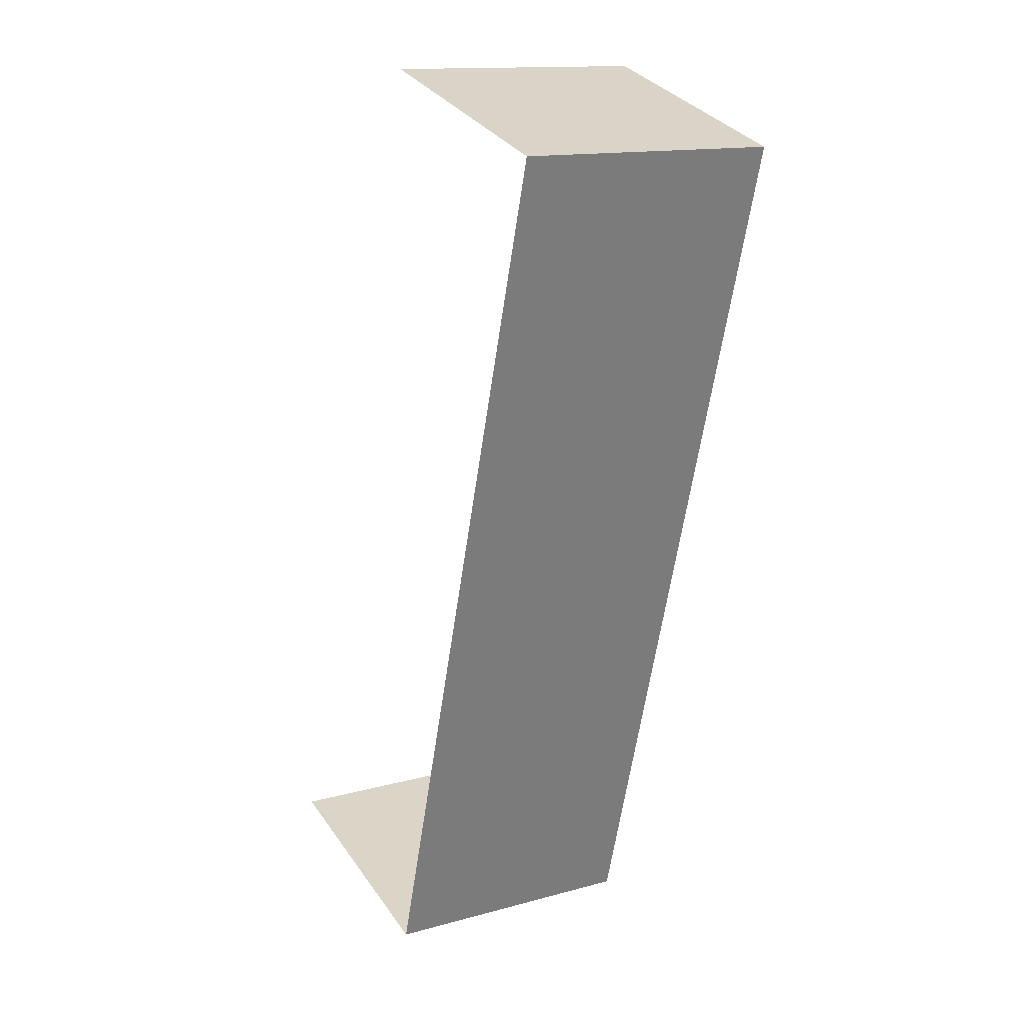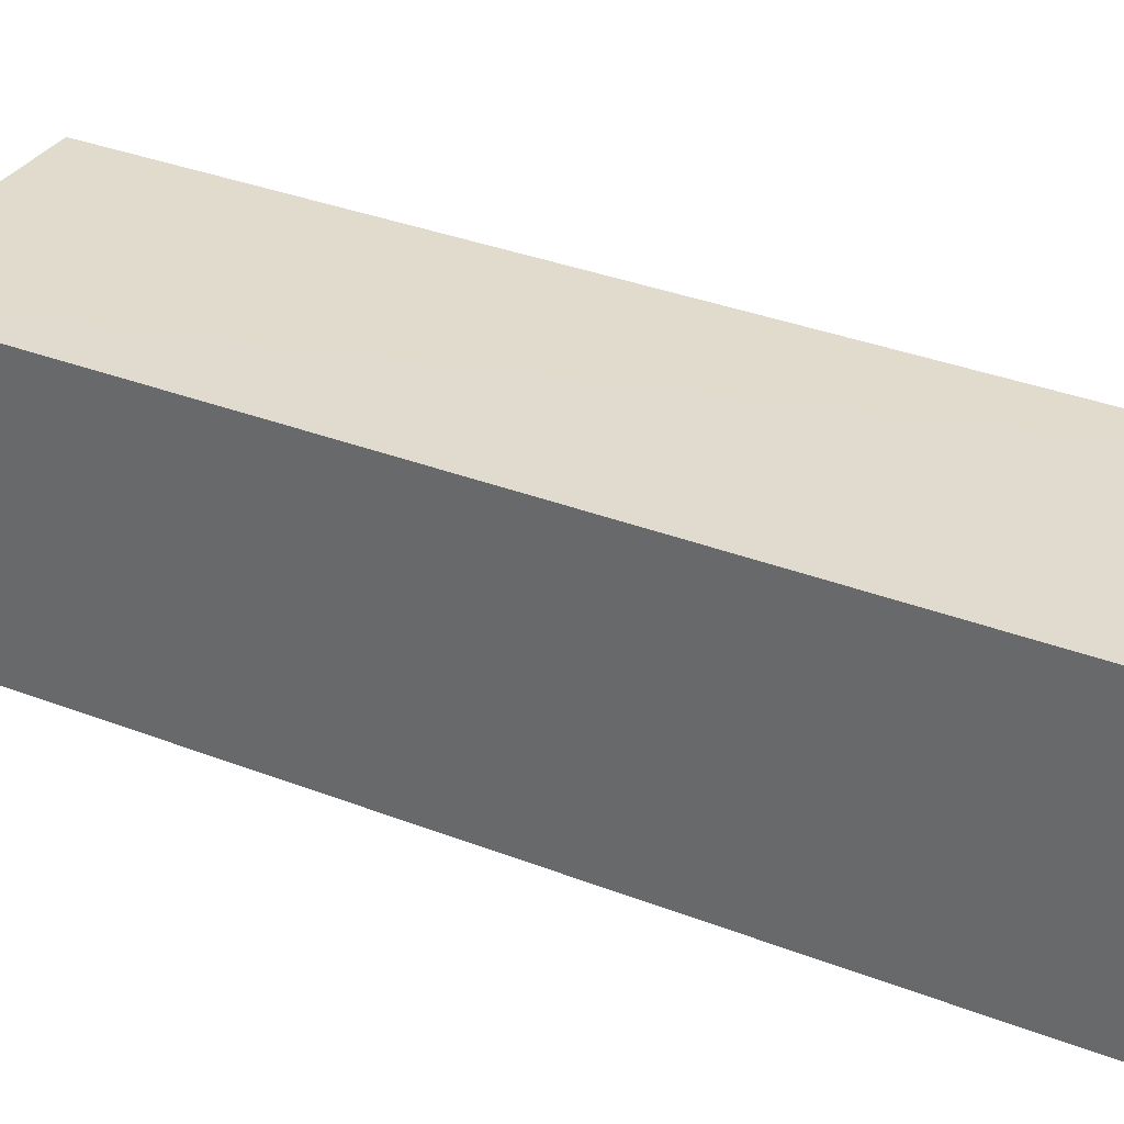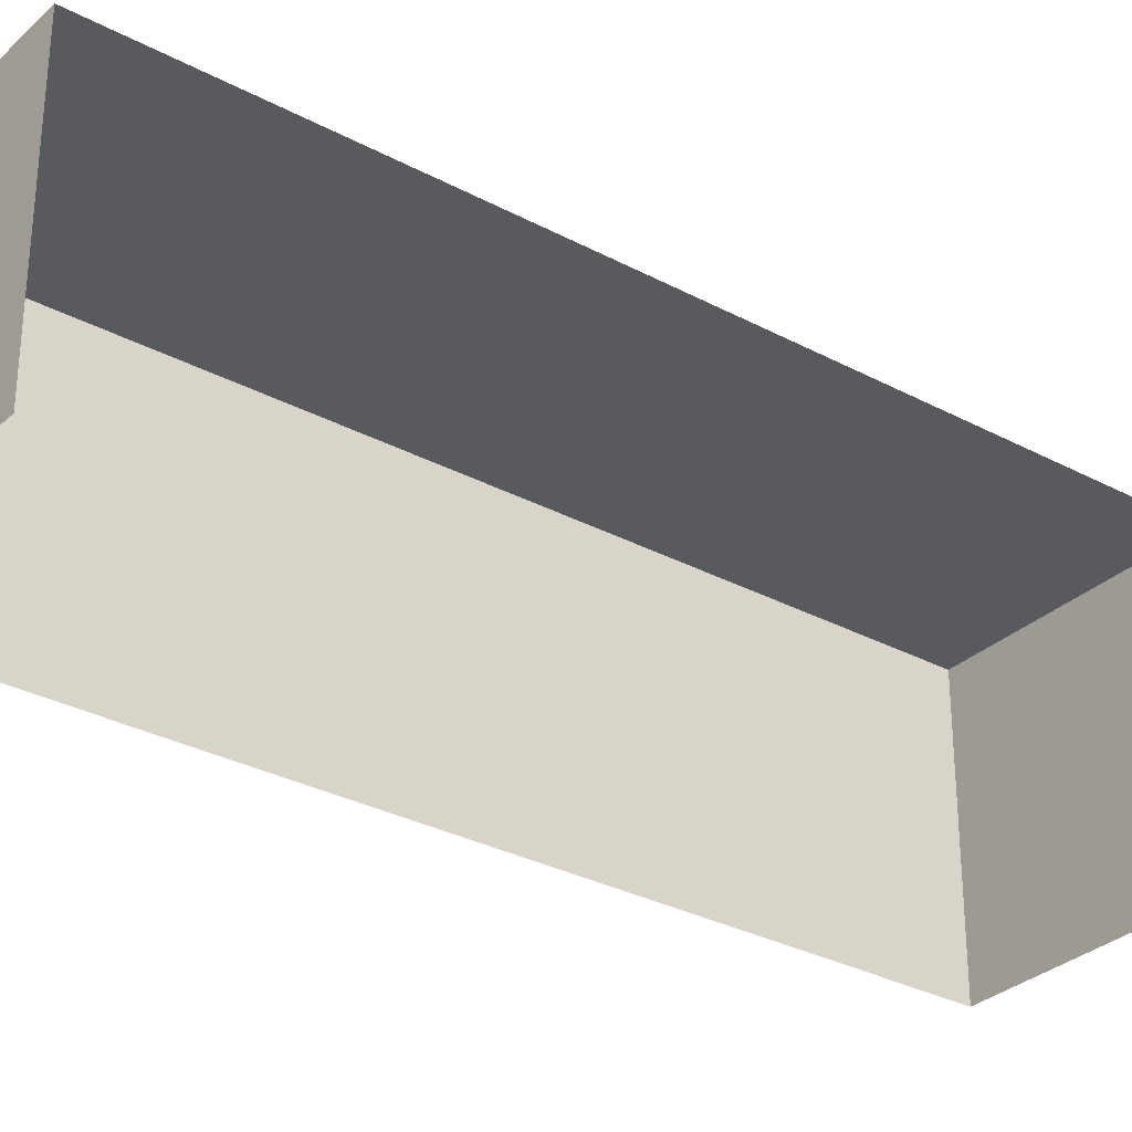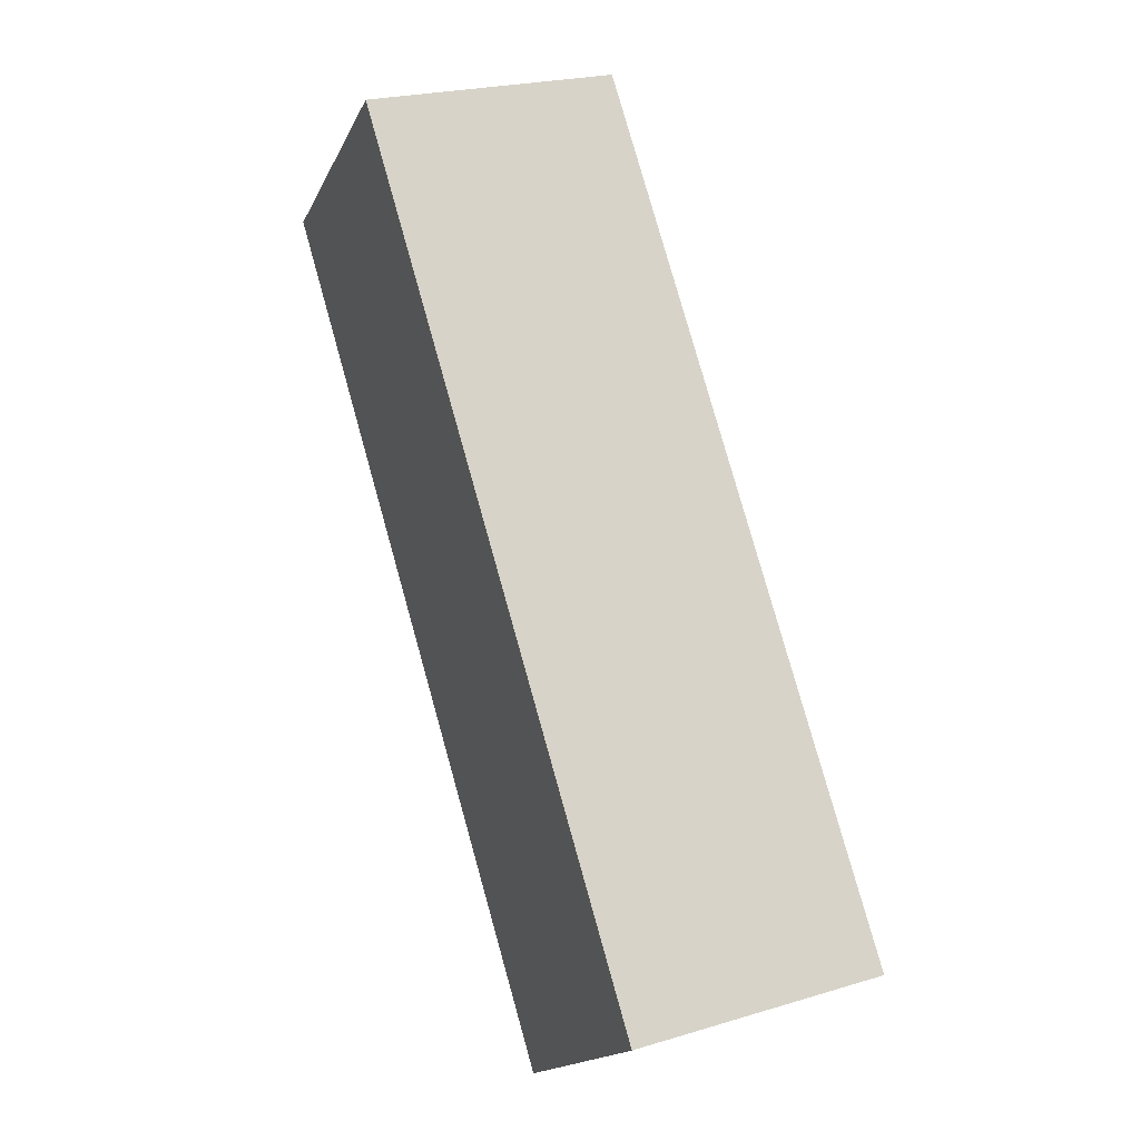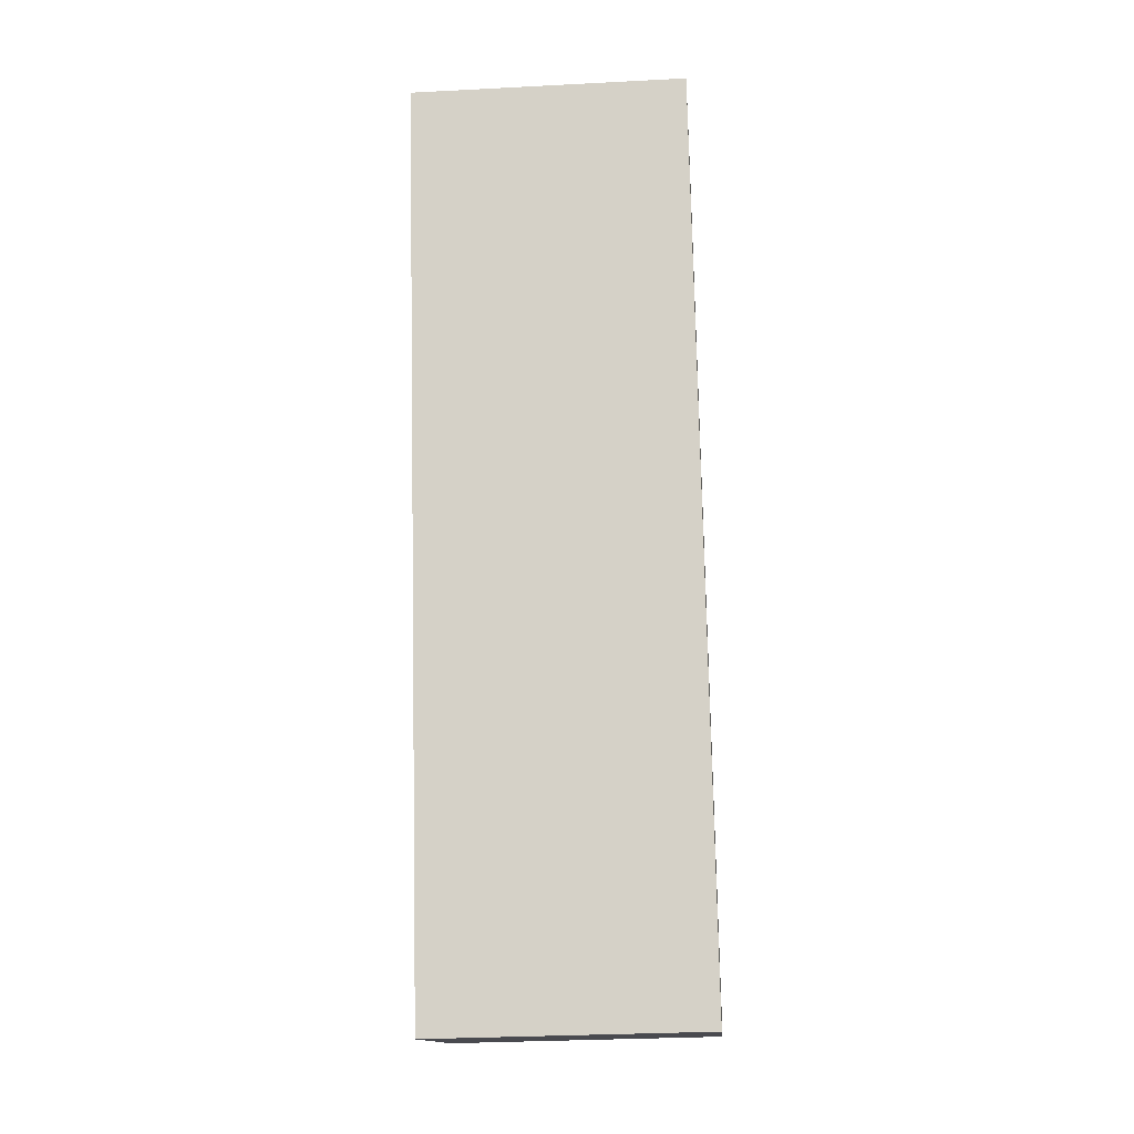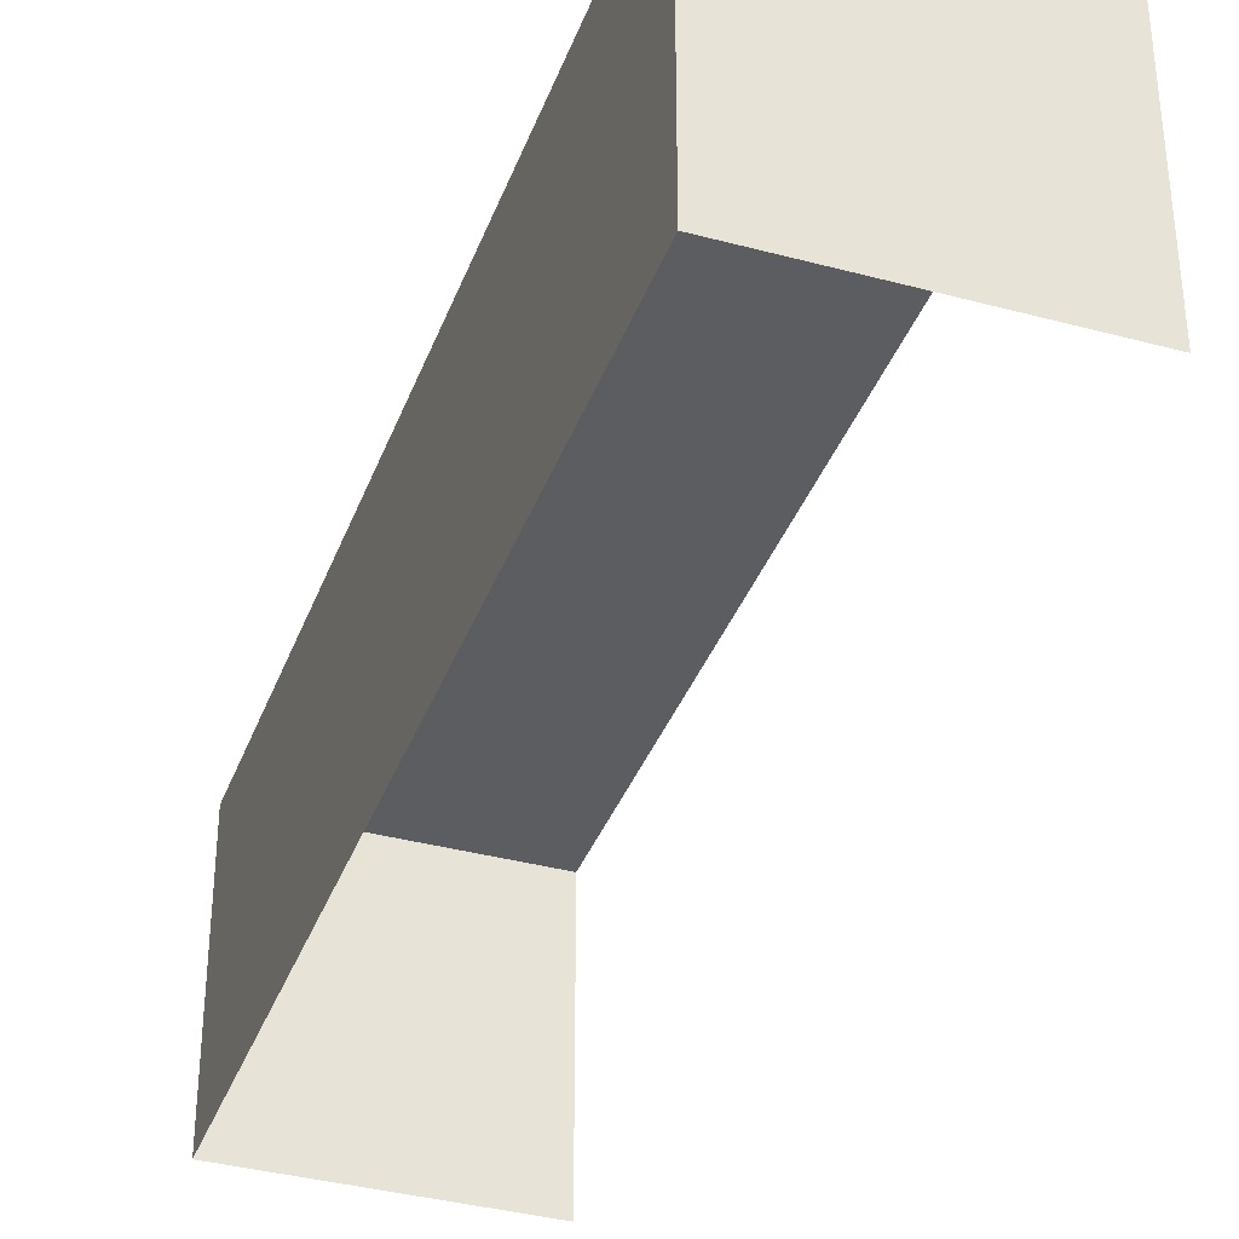
<metadata>
{"format":"obj","ext":"obj","renderer":"f3d","projection":"perspective","resolution":1024,"background":"white","views":[{"elev":13.9,"azim":-120.8,"up":"+Y"},{"elev":33.6,"azim":-45.4,"up":"+Z"},{"elev":-30.7,"azim":69.0,"up":"+Z"},{"elev":-17.3,"azim":-18.9,"up":"+Y"},{"elev":-30.3,"azim":-85.7,"up":"+Y"},{"elev":-37.0,"azim":-2.5,"up":"+Z"}]}
</metadata>
<code>
v -3.737e+05 -1.048e+05 24.42
v -3.737e+05 -1.048e+05 24.42
v -3.737e+05 -1.048e+05 24.42
v -3.737e+05 -1.048e+05 24.42
v -3.737e+05 -1.048e+05 27.41
v -3.737e+05 -1.048e+05 27.41
v -3.737e+05 -1.048e+05 27.41
v -3.737e+05 -1.048e+05 27.41
f 1 2 3
f 4 1 3
f 7 3 2
f 8 7 2
f 5 6 7
f 8 5 7
f 7 4 3
f 7 6 4
f 5 2 1
f 5 8 2
f 6 1 4
f 6 5 1

</code>
